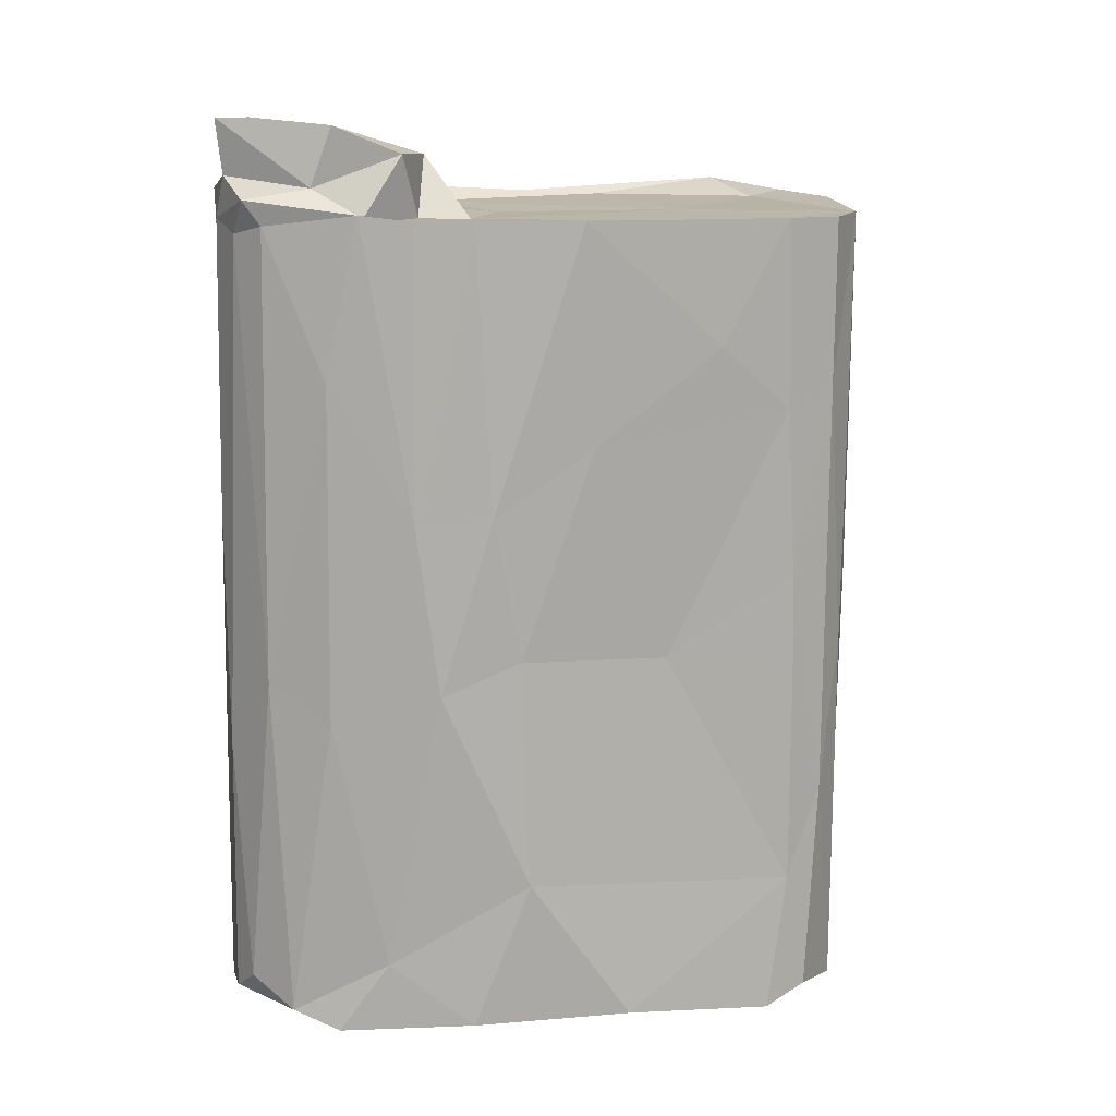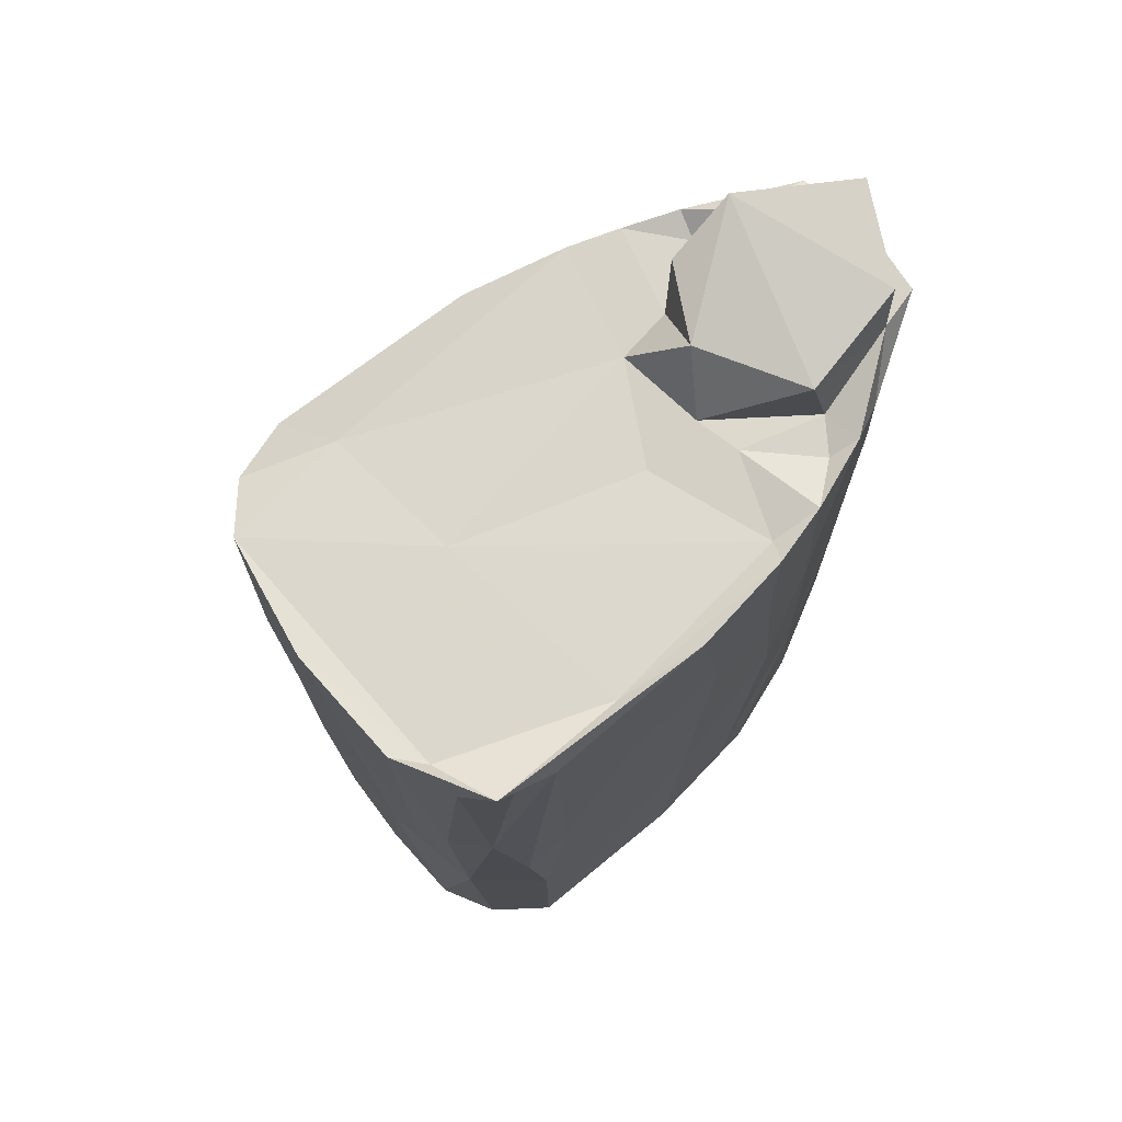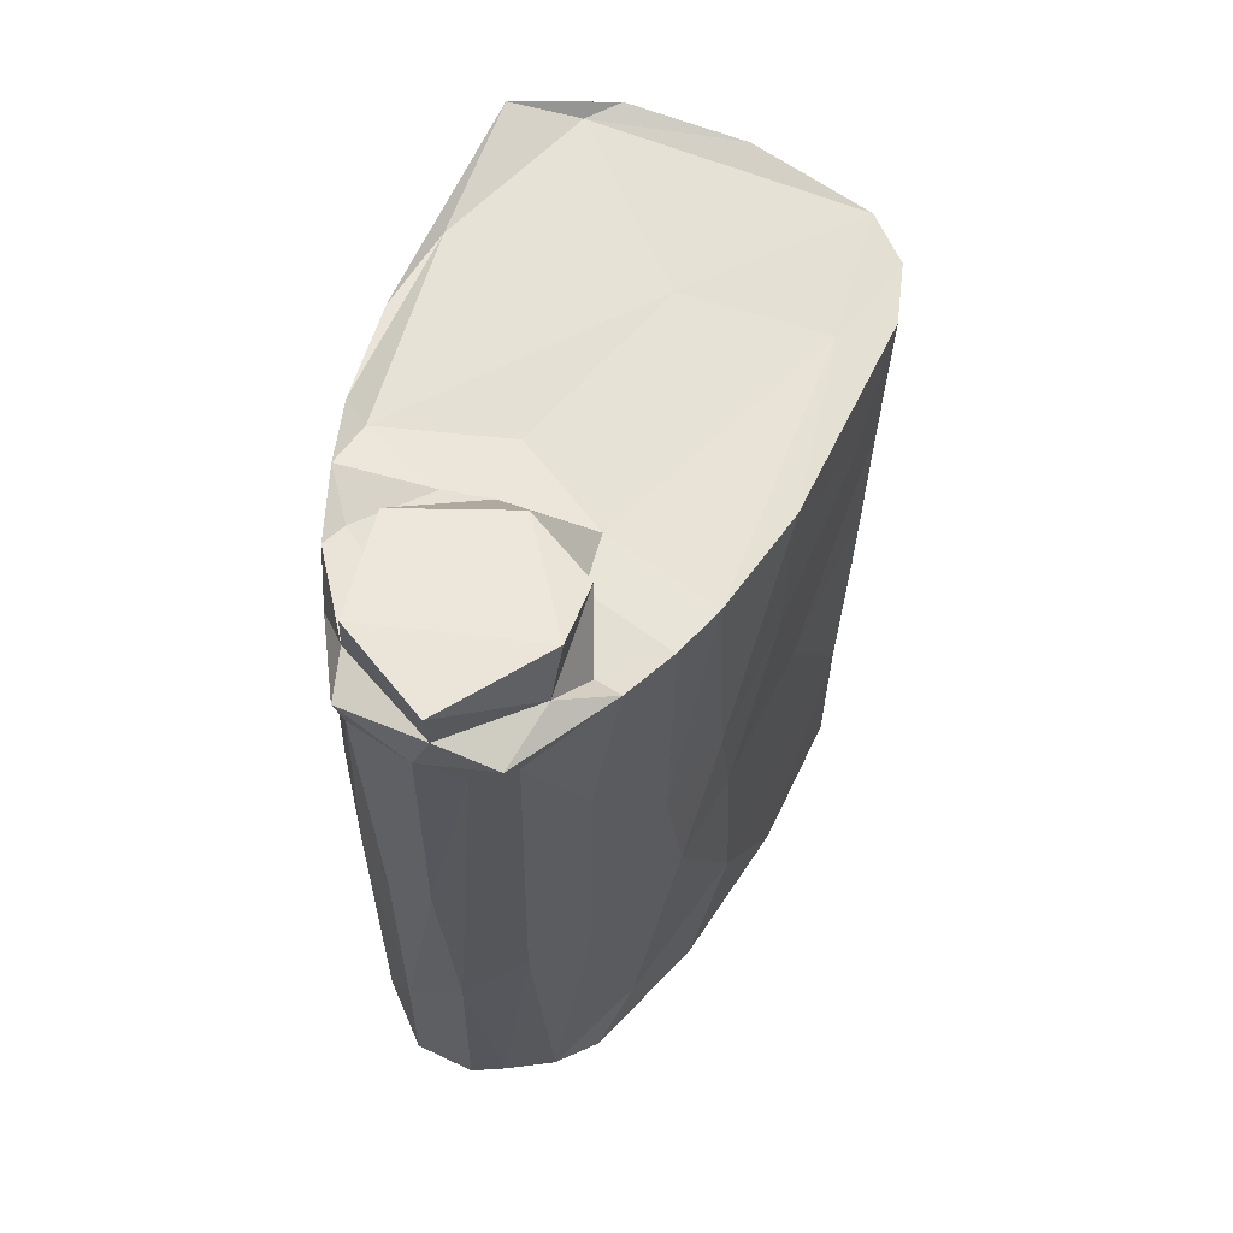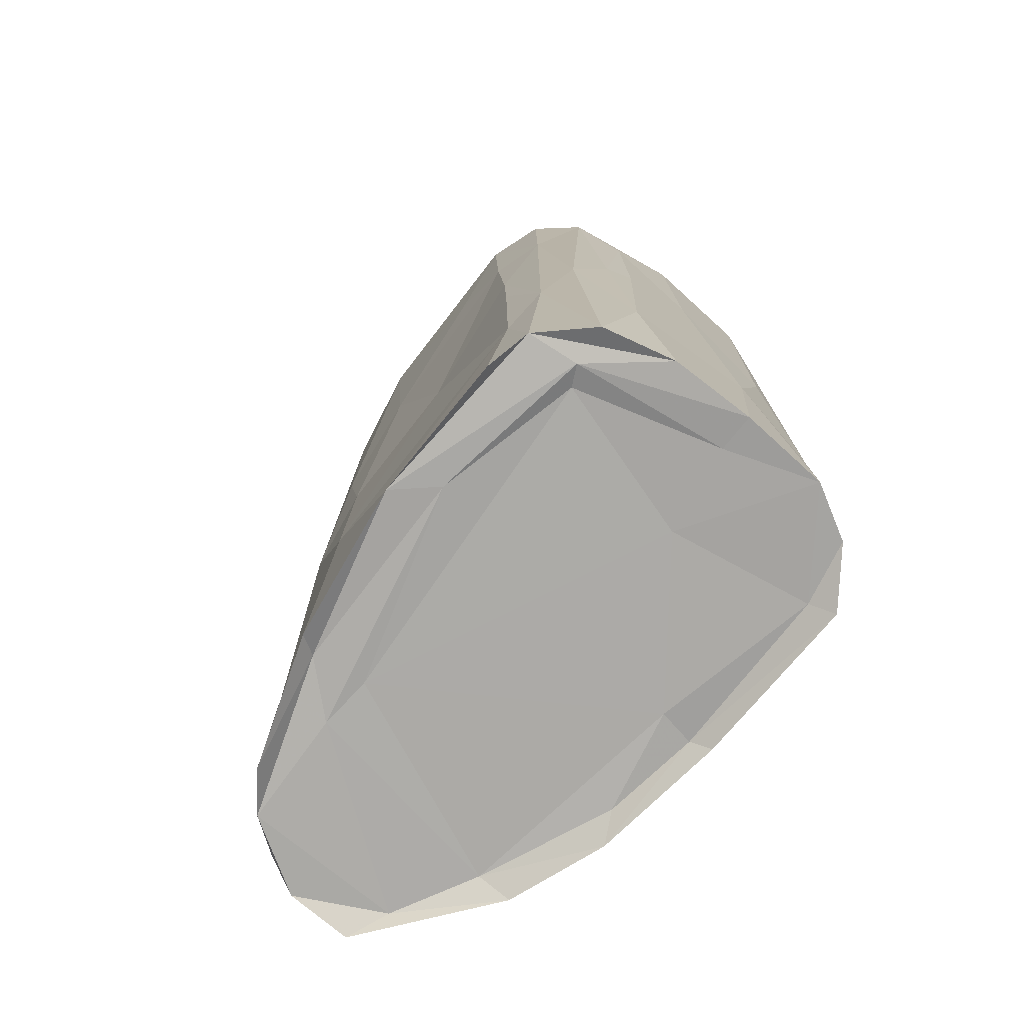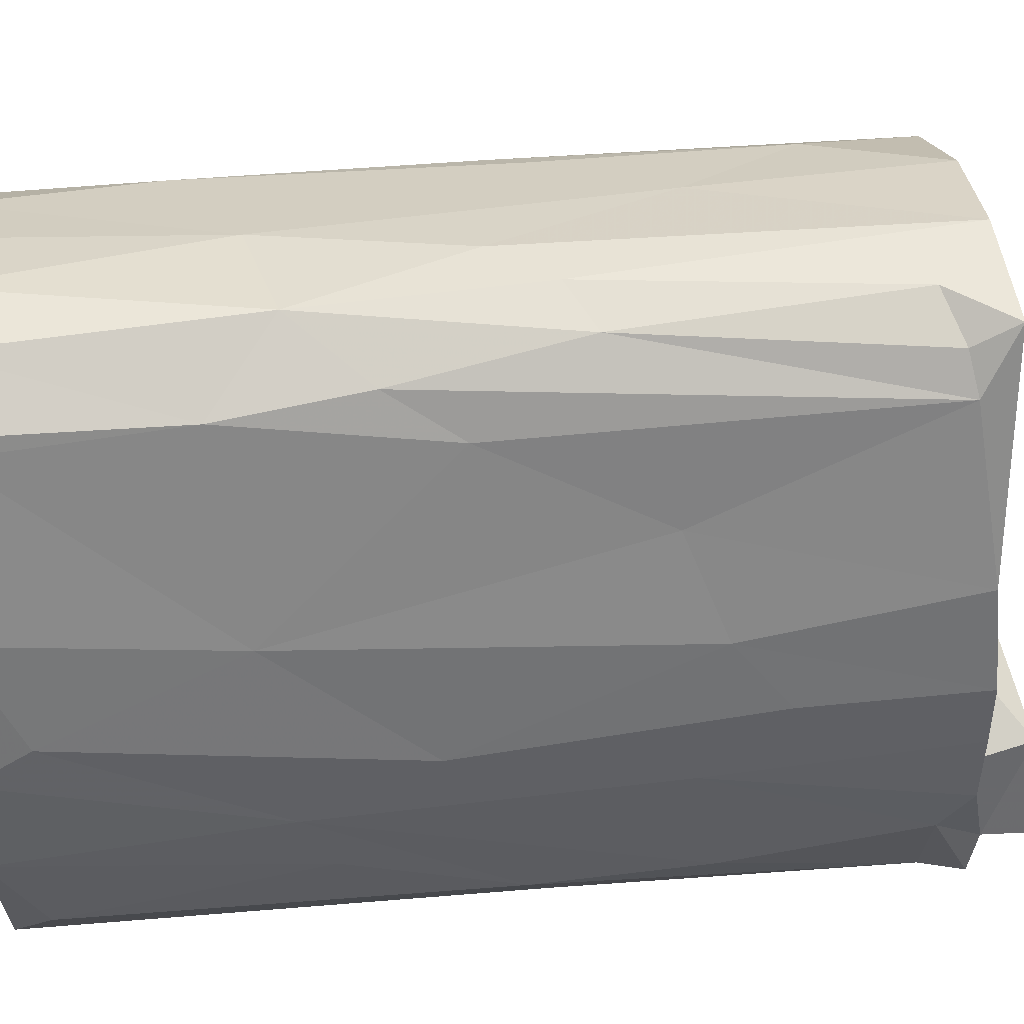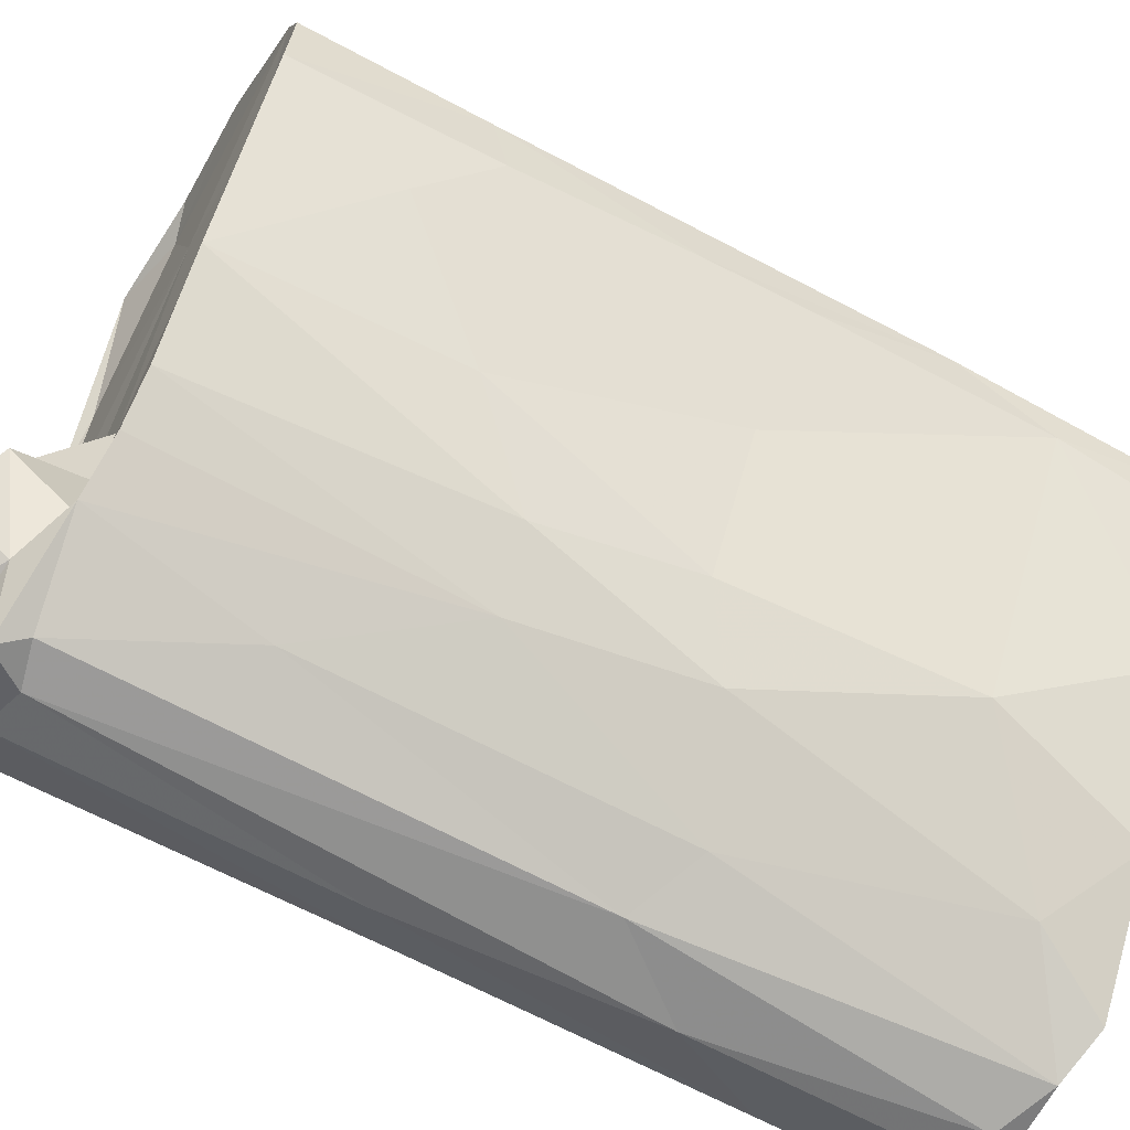
<metadata>
{"format":"obj","ext":"obj","renderer":"f3d","projection":"perspective","resolution":1024,"background":"white","views":[{"elev":12.8,"azim":-133.2,"up":"+Y"},{"elev":73.9,"azim":24.4,"up":"+Y"},{"elev":63.3,"azim":177.7,"up":"+Y"},{"elev":-76.3,"azim":-66.1,"up":"+Y"},{"elev":53.4,"azim":85.9,"up":"+Z"},{"elev":-64.9,"azim":-117.8,"up":"+Z"}]}
</metadata>
<code>
v 0.02857 0.08719 -0.01148
v 0.03157 0.05638 -0.0279
v 0.03237 0.007284 -0.0203
v 0.01454 -0.03106 -0.04525
v -0.01048 0.04295 -0.03158
v 0.0162 0.08766 0.03103
v -0.002734 0.08662 -0.01347
v -0.03909 -0.03589 0.03093
v -0.0244 0.08848 0.04326
v -0.002141 -0.03444 -0.02826
v 0.008646 0.0837 0.0472
v 0.01187 -0.03647 0.04511
v 0.005238 0.04174 0.04953
v -0.01917 -0.0355 0.04461
v 0.01653 -0.03396 0.01675
v -0.008869 0.02915 0.04947
v 0.0236 0.08831 0.01979
v -0.03566 -0.03515 0.02573
v 0.003051 -0.03419 0.04992
v 0.02846 0.08945 0.005272
v 0.03124 0.05279 -0.006541
v -0.02663 0.08754 -0.0123
v 0.02349 0.0982 -0.01542
v -0.04163 0.03316 0.01717
v -0.0413 -0.01566 0.01776
v -0.0001192 0.087 -0.02156
v 0.02849 0.09217 -0.03018
v 0.009515 -0.03431 0.04199
v -0.03658 0.06866 0.006168
v 0.02933 -0.02794 0.006054
v 0.004205 0.09188 -0.03815
v 0.03021 0.08924 -0.003729
v 0.02218 -0.03331 0.01846
v -0.02032 0.02212 -0.01946
v -0.01316 0.01701 -0.02922
v 0.02749 0.03547 -0.03907
v -0.008046 -0.03409 0.02843
v -0.02665 0.05428 -0.01039
v 0.02971 0.09092 -0.03725
v -0.01637 -0.03481 0.0395
v 0.03056 0.02131 8.526e-05
v 0.01413 0.08516 -0.04483
v 0.02561 0.05647 0.01469
v 0.02619 0.08726 0.002591
v 0.009281 0.01766 -0.04442
v -0.02725 -0.03492 0.001692
v 0.009456 0.0161 0.04669
v 0.005984 0.09604 -0.01522
v 0.02786 0.1014 -0.03163
v -0.04058 -0.03668 0.01438
v 0.00767 0.09003 0.05014
v -0.01195 -0.03369 -0.02584
v 0.02561 0.0874 -0.01688
v 0.0003461 0.01215 -0.03962
v 0.01303 -0.0329 0.04277
v 0.008073 0.08653 -0.04431
v -0.04214 -0.03416 0.02128
v 0.01925 0.005748 -0.0445
v -0.006535 -0.03525 0.05014
v -0.02166 -0.01308 -0.0189
v 0.01166 -0.003993 0.04487
v -0.03044 -0.03533 0.03845
v 0.01814 0.0934 -0.04363
v 0.03078 -0.03658 0.001156
v -0.005324 -0.0342 -0.02077
v 0.02804 -0.00917 -0.03944
v 0.02859 -0.03656 -0.03927
v -0.03733 0.0317 0.03417
v -0.04258 0.06159 0.02411
v -0.0001853 0.06376 -0.03945
v -0.01318 0.08697 0.02116
v -0.0009538 0.0868 -0.03326
v 0.01839 0.1018 -0.04464
v 0.01267 0.08492 0.04262
v -0.00425 0.08833 -0.03621
v 0.03278 -0.03685 -0.01484
v 0.01336 0.02614 0.04079
v 0.01865 0.05055 0.02875
v -0.03275 -0.0342 0.02368
v 0.03217 0.003023 -0.009636
v -0.01084 0.08743 -0.03054
v -0.04284 0.08725 0.02414
v 0.02006 -0.03459 -0.04433
v -0.01583 -0.03579 -0.02534
v -0.02206 0.0541 0.04354
v 0.01698 0.0877 -0.007221
v 0.006607 -0.03494 -0.04339
v 0.03132 0.08916 -0.015
v -0.04133 0.0589 0.01573
v 0.02384 -0.03534 0.0212
v 0.02135 0.04205 -0.04354
v 0.02876 -0.03391 -0.01793
v 0.03136 0.08472 -0.02188
v -0.002544 0.08734 0.04895
v -0.03361 0.03602 0.03723
v 0.001627 0.08099 0.05044
v 0.0005615 0.005299 0.05107
v -0.04235 -0.001266 0.0237
v 0.02861 -0.03426 -0.03246
v 0.02683 -0.03443 0.004139
v -0.00787 0.08857 0.05056
v -0.0004751 -0.03721 -0.03982
v -0.0409 0.02081 0.02918
v -0.04137 0.08743 0.01496
v 0.03162 0.03185 -0.0304
v 0.006791 0.08657 0.0001607
v -0.001249 0.09655 -0.02535
v 0.002473 0.1009 -0.03545
v -0.03969 0.08748 0.03197
v -0.001809 0.03781 0.05095
v -0.03489 -0.009168 0.03603
v -0.01658 0.08724 -0.02484
v -0.03434 0.0706 0.03725
v -0.01562 0.0009209 0.04632
v 0.02893 0.06443 0.004686
v 0.02455 -0.0004247 0.01764
v -0.03007 -0.03499 -0.005864
v 0.02068 0.08706 -0.04328
v 0.02866 0.08435 -0.03635
v -0.03107 0.0214 0.0004717
v -0.00625 -0.02616 -0.03439
v 0.009902 0.0903 -0.04637
v 0.01014 0.08762 -0.008801
v -0.01837 0.04409 -0.02318
v 0.03241 -0.03033 -0.03028
v -0.0334 0.08656 0.01377
v -0.04166 0.01789 0.01755
f 42 56 122
f 42 122 118
f 58 45 42
f 58 42 91
f 91 42 118
f 118 122 63
f 39 118 63
f 83 87 4
f 83 4 58
f 4 45 58
f 56 42 45
f 119 118 39
f 63 122 31
f 67 83 66
f 58 66 83
f 45 4 87
f 91 66 58
f 91 118 36
f 66 91 36
f 56 45 70
f 119 36 118
f 63 31 73
f 87 54 45
f 70 45 54
f 31 108 73
f 75 56 70
f 56 75 122
f 99 87 83
f 122 75 31
f 39 63 27
f 73 27 63
f 102 121 87
f 54 87 121
f 27 73 49
f 75 72 31
f 67 66 125
f 5 70 54
f 105 36 119
f 99 10 87
f 73 108 49
f 83 67 99
f 105 125 66
f 36 105 66
f 105 119 2
f 119 39 93
f 2 119 93
f 99 92 10
f 54 35 5
f 70 5 75
f 72 75 81
f 108 31 107
f 102 87 52
f 87 10 52
f 5 81 75
f 72 107 31
f 67 125 76
f 102 84 121
f 54 121 35
f 125 105 3
f 99 67 76
f 93 39 27
f 108 107 48
f 23 108 48
f 65 10 92
f 81 5 112
f 93 27 88
f 84 102 52
f 99 76 92
f 105 80 3
f 124 5 35
f 72 26 107
f 49 108 23
f 35 121 60
f 53 88 27
f 27 49 23
f 121 84 60
f 2 80 105
f 34 124 35
f 124 112 5
f 27 23 53
f 76 125 3
f 60 34 35
f 2 93 21
f 112 124 22
f 72 81 26
f 21 80 2
f 88 53 1
f 93 88 21
f 107 26 48
f 81 112 7
f 26 81 7
f 3 80 76
f 80 21 41
f 1 32 88
f 48 26 7
f 100 15 92
f 124 38 22
f 123 53 23
f 84 52 117
f 10 46 52
f 92 15 65
f 48 123 23
f 92 76 64
f 84 117 60
f 1 53 86
f 86 53 123
f 123 48 7
f 112 22 126
f 92 64 100
f 1 86 32
f 10 65 46
f 52 46 117
f 34 38 124
f 88 32 21
f 76 80 64
f 60 117 25
f 38 34 120
f 21 32 115
f 22 38 29
f 123 7 106
f 86 123 106
f 86 106 44
f 86 44 32
f 7 112 126
f 32 44 20
f 64 80 30
f 29 104 22
f 80 41 30
f 38 89 29
f 120 89 38
f 21 115 41
f 32 20 115
f 106 7 71
f 7 126 71
f 46 65 79
f 34 60 120
f 60 25 120
f 30 41 116
f 126 22 104
f 41 115 43
f 115 20 43
f 41 43 116
f 43 20 17
f 15 37 65
f 100 64 33
f 50 25 117
f 89 120 24
f 65 37 79
f 44 106 71
f 127 24 120
f 17 20 6
f 20 44 6
f 64 30 90
f 90 33 64
f 30 116 90
f 43 78 116
f 29 89 104
f 44 71 6
f 37 15 28
f 50 57 25
f 33 15 100
f 120 25 127
f 43 17 78
f 126 104 82
f 46 79 18
f 25 98 127
f 89 24 69
f 46 18 117
f 57 98 25
f 104 89 69
f 104 69 82
f 50 117 57
f 90 116 55
f 127 98 24
f 24 98 69
f 90 12 33
f 18 57 117
f 28 33 12
f 98 103 69
f 74 78 17
f 33 28 15
f 98 57 8
f 82 69 109
f 69 103 109
f 90 55 12
f 18 62 57
f 8 103 98
f 116 78 77
f 40 18 79
f 8 111 103
f 116 77 61
f 109 103 68
f 126 82 109
f 62 8 57
f 37 40 79
f 103 111 68
f 109 68 113
f 71 126 109
f 74 17 51
f 17 6 51
f 6 71 94
f 116 61 55
f 95 113 68
f 14 62 18
f 40 14 18
f 111 8 62
f 95 68 111
f 78 74 77
f 109 113 9
f 94 71 109
f 28 59 37
f 111 114 95
f 40 37 59
f 61 77 47
f 62 114 111
f 114 85 95
f 77 74 47
f 95 85 113
f 11 74 51
f 94 109 9
f 6 94 51
f 62 14 114
f 16 85 114
f 74 13 47
f 9 113 85
f 61 12 55
f 11 13 74
f 19 12 61
f 101 9 85
f 28 19 59
f 59 14 40
f 61 47 97
f 13 11 96
f 94 9 101
f 14 59 114
f 19 61 97
f 97 47 13
f 16 101 85
f 51 96 11
f 114 97 16
f 97 13 110
f 110 13 96
f 110 96 101
f 101 51 94
f 59 19 97
f 59 97 114
f 16 97 110
f 110 101 16
f 96 51 101
f 28 12 19

</code>
